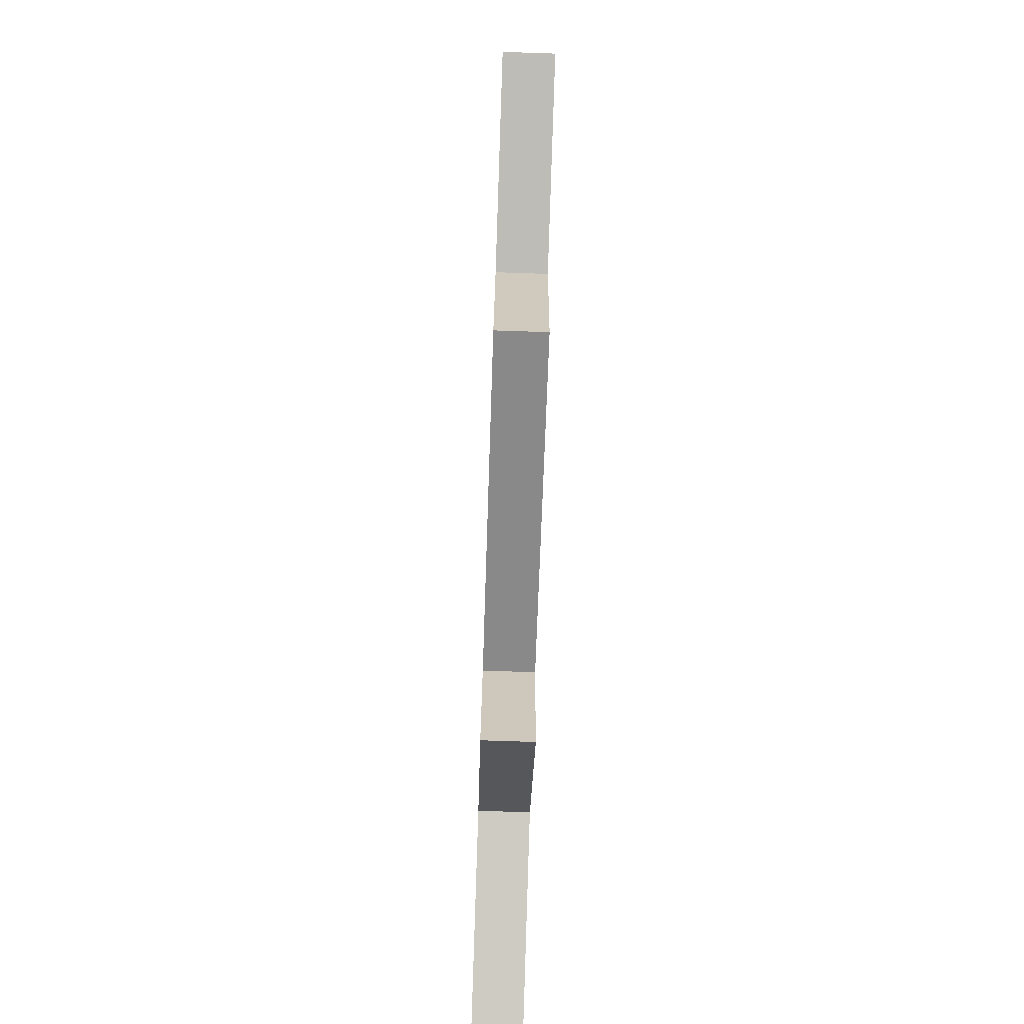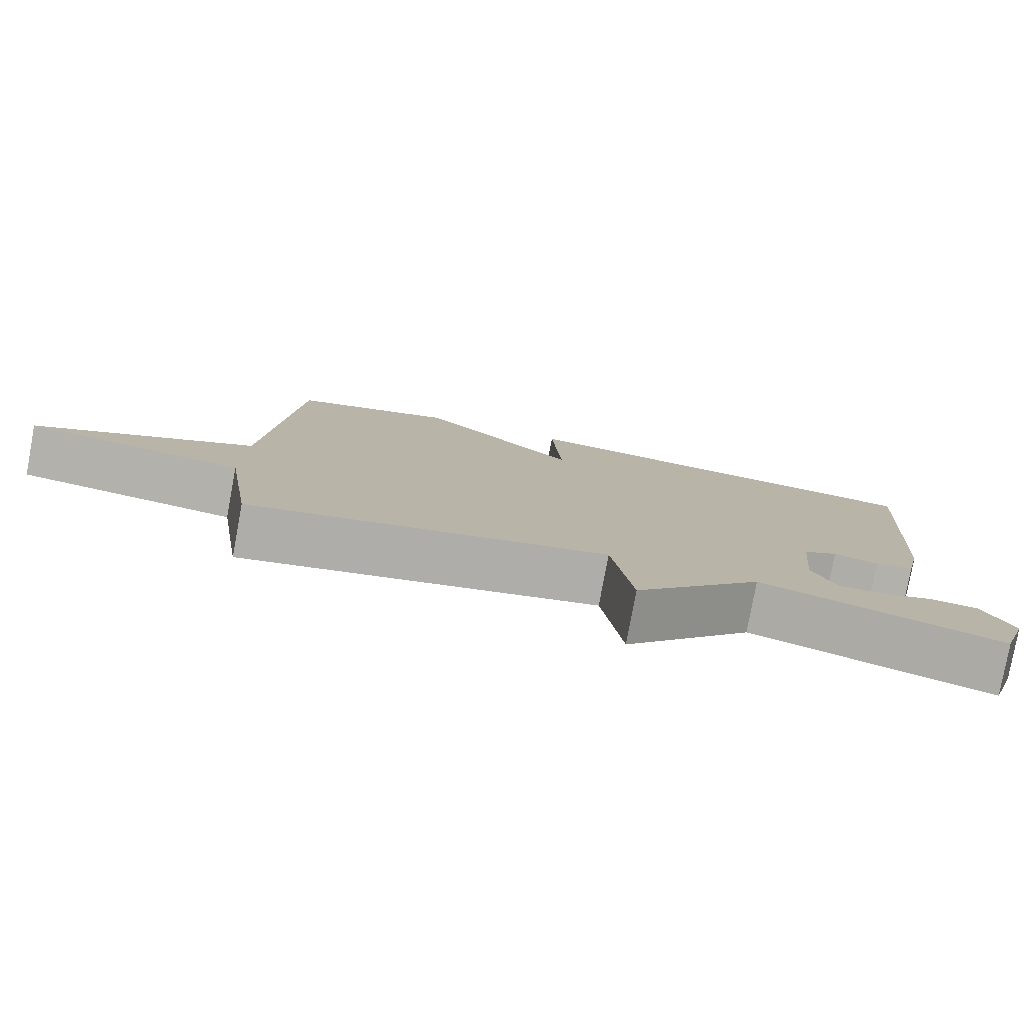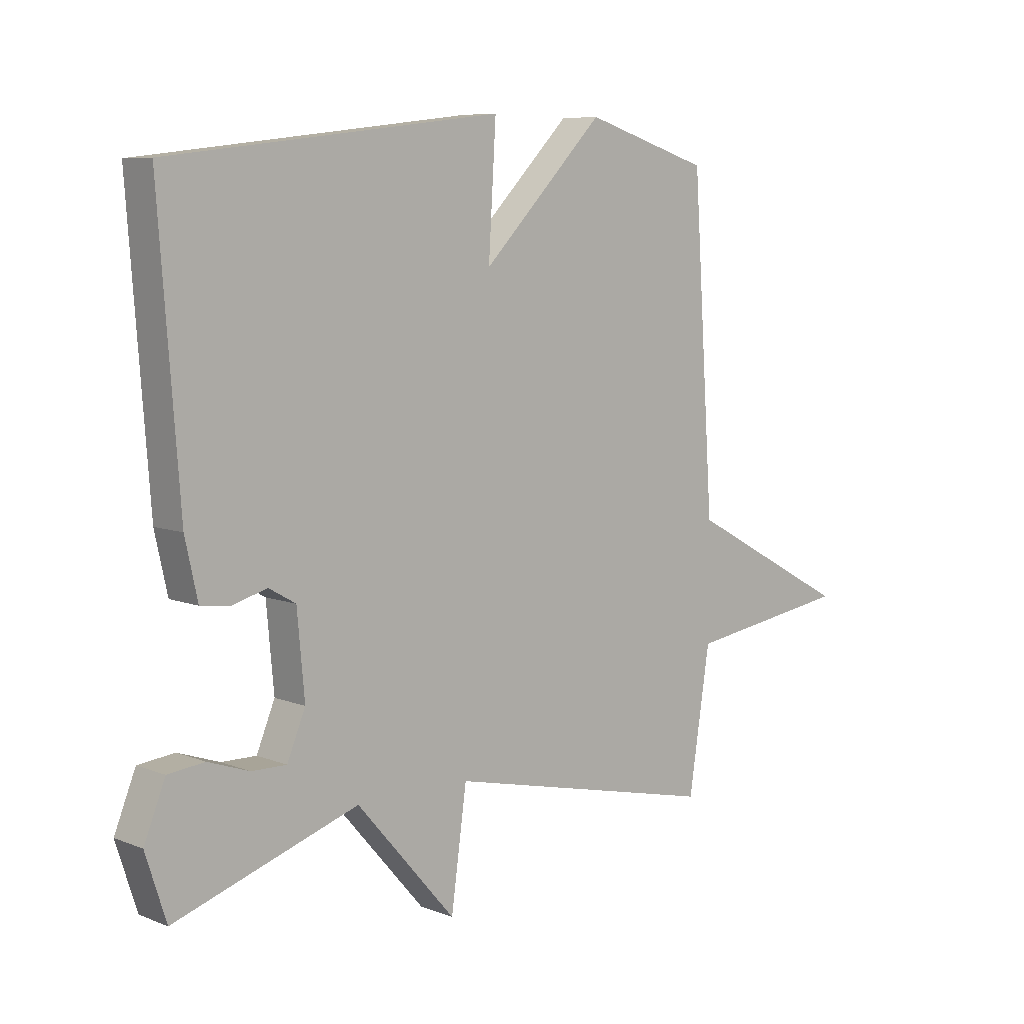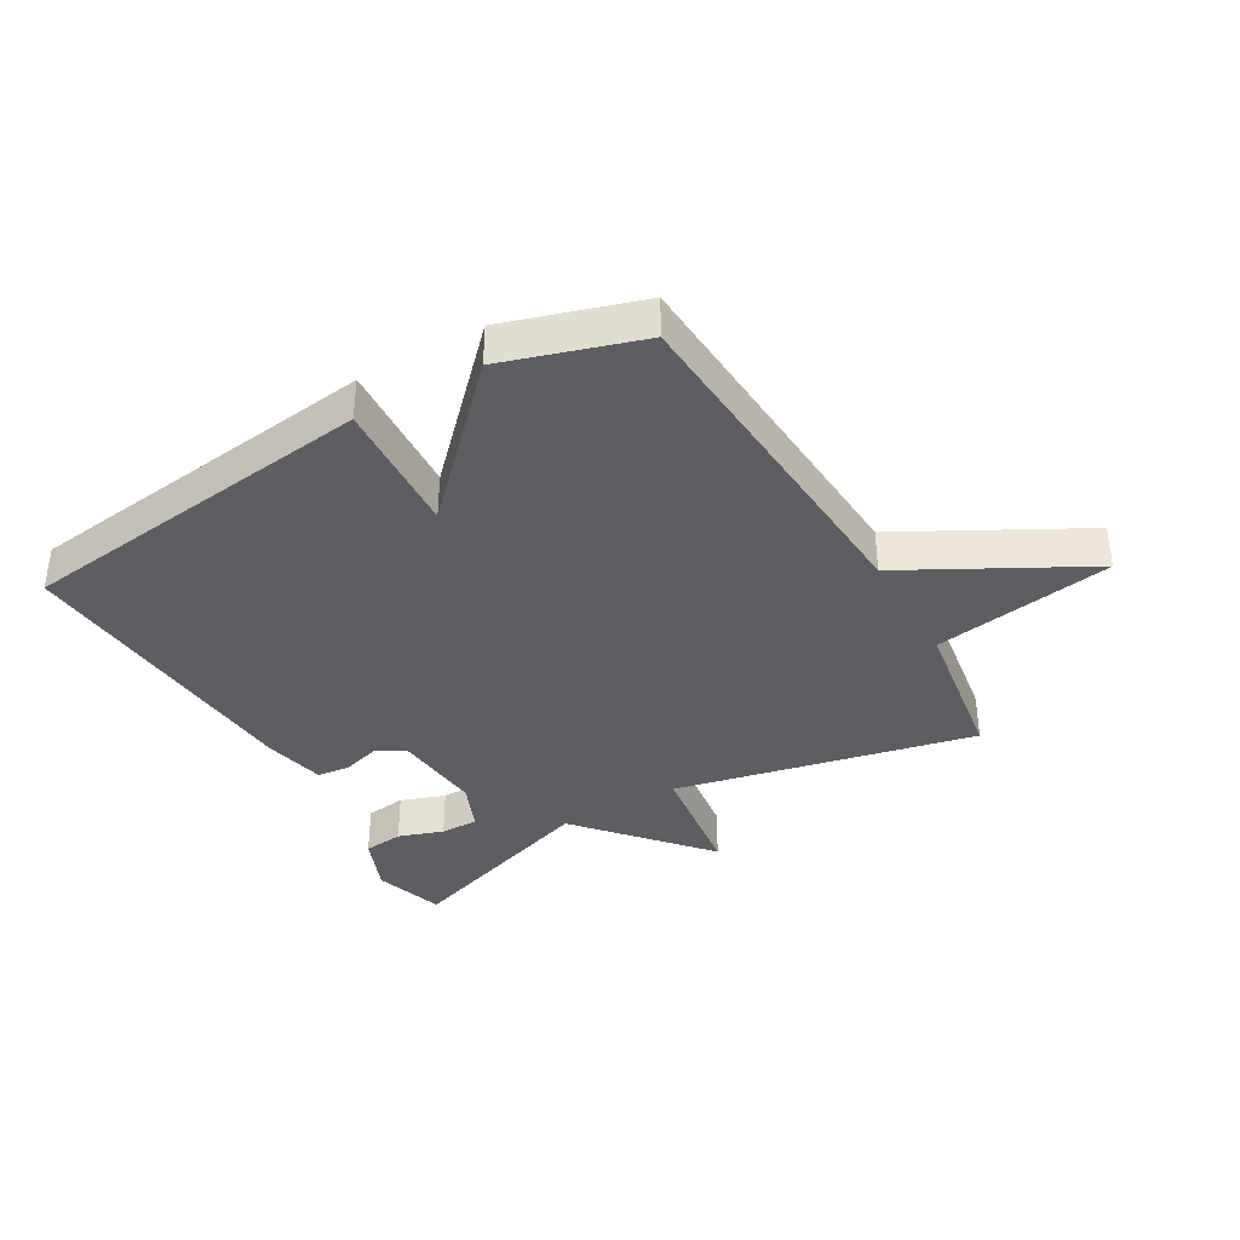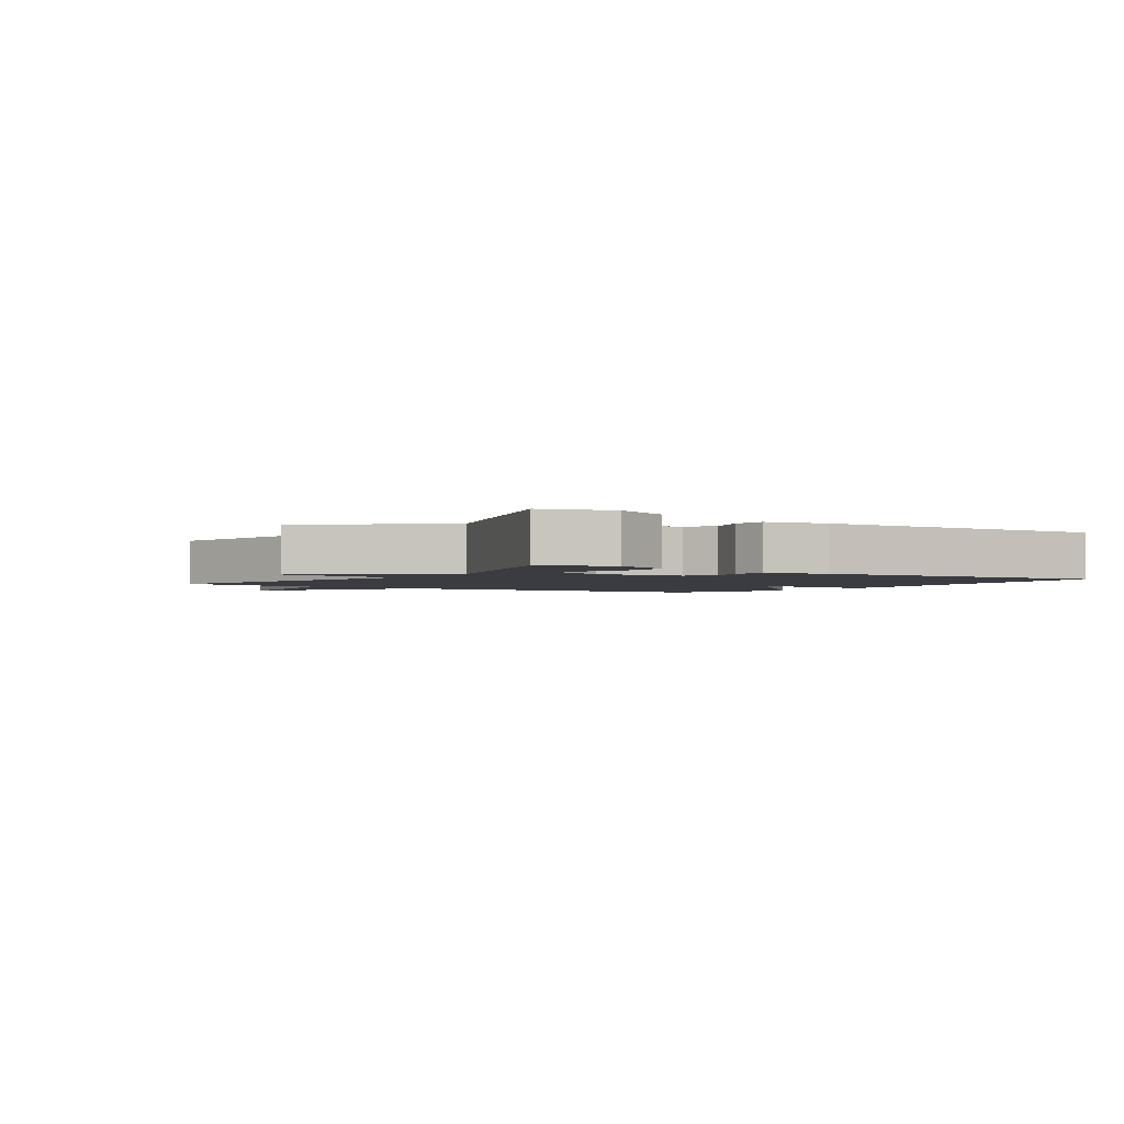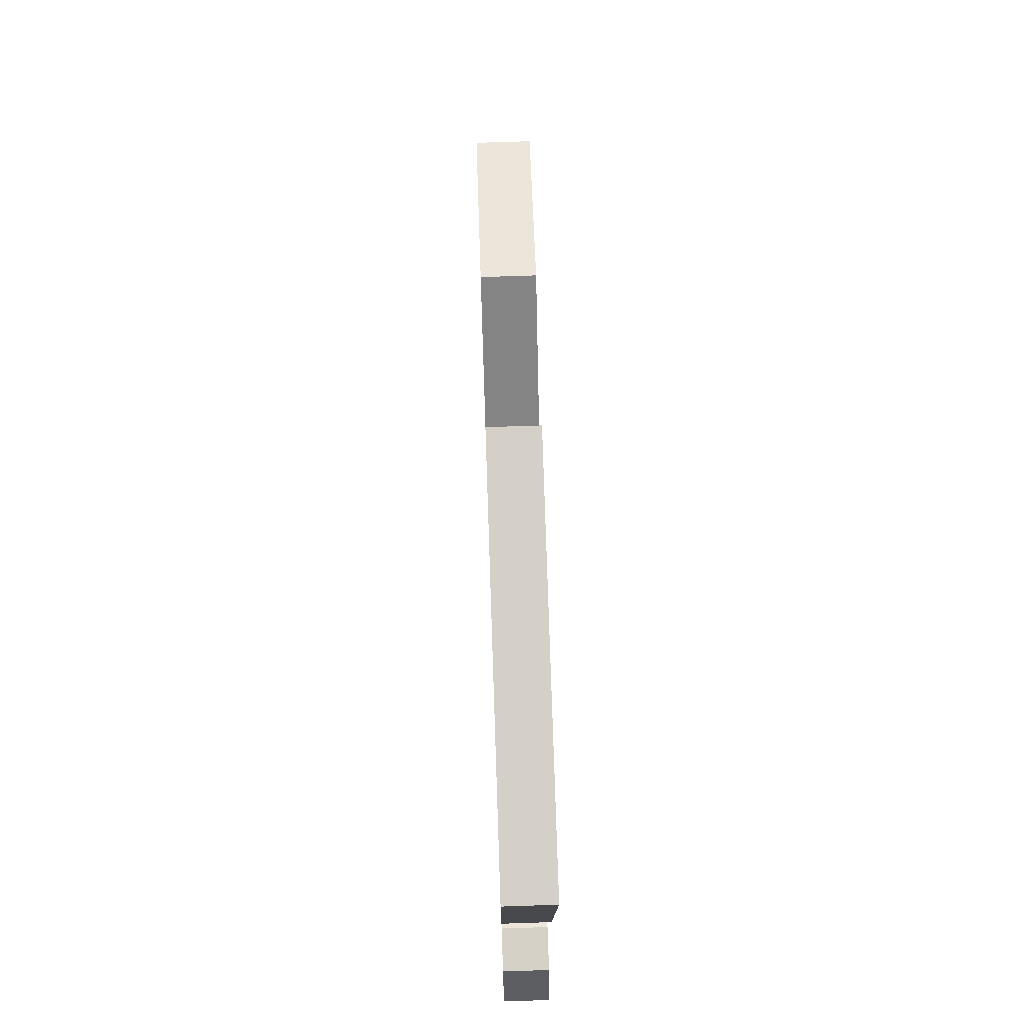
<metadata>
{"format":"obj","ext":"obj","renderer":"f3d","projection":"perspective","resolution":1024,"background":"white","views":[{"elev":-75.8,"azim":88.1,"up":"+Z"},{"elev":-79.7,"azim":169.5,"up":"+Z"},{"elev":7.6,"azim":-42.4,"up":"+Z"},{"elev":-37.8,"azim":30.1,"up":"+Y"},{"elev":-2.2,"azim":-124.4,"up":"+Y"},{"elev":73.3,"azim":-91.9,"up":"+Z"}]}
</metadata>
<code>
v -0.5 0.07 -0.5
v -0.536 0.07 -0.388
v -0.499 0.07 -0.296
v -0.435 0.07 -0.289
v -0.363 0.07 -0.314
v -0.302 0.07 -0.315
v -0.27 0.07 -0.238
v -0.283 0.07 -0.095
v -0.33 0.07 -0.068
v -0.39 0.07 -0.085
v -0.442 0.07 -0.079
v -0.464 0.07 0.02
v -0.5 0.07 0.5
v 0.081 0.07 0.569
v 0.068 0.07 0.352
v 0.281 0.07 0.569
v 0.5 0.07 0.5
v 0.537 0.07 -0.056
v 0.825 0.07 -0.212
v 0.537 0.07 -0.256
v 0.5 0.07 -0.5
v 0.021 0.07 -0.393
v -0.006 0.07 -0.592
v -0.179 0.07 -0.393
v -0.5 0 -0.5
v -0.536 0 -0.388
v -0.499 0 -0.296
v -0.435 0 -0.289
v -0.363 0 -0.314
v -0.302 0 -0.315
v -0.27 0 -0.238
v -0.283 0 -0.095
v -0.33 0 -0.068
v -0.39 0 -0.085
v -0.442 0 -0.079
v -0.464 0 0.02
v -0.5 0 0.5
v 0.081 0 0.569
v 0.068 0 0.352
v 0.281 0 0.569
v 0.5 0 0.5
v 0.537 0 -0.056
v 0.825 0 -0.212
v 0.537 0 -0.256
v 0.5 0 -0.5
v 0.021 0 -0.393
v -0.006 0 -0.592
v -0.179 0 -0.393
f 22 23 24
f 20 21 22
f 20 22 24
f 18 19 20
f 18 20 24
f 17 18 24
f 16 17 24
f 15 16 24
f 13 14 15
f 12 13 15
f 11 12 15
f 10 11 15
f 9 10 15
f 8 9 15
f 7 8 15 24
f 6 7 24
f 24 1 2
f 6 24 2
f 5 6 2
f 2 3 4 5
f 48 47 46
f 46 45 44
f 48 46 44
f 44 43 42
f 48 44 42
f 48 42 41
f 48 41 40
f 48 40 39
f 39 38 37
f 39 37 36
f 39 36 35
f 39 35 34
f 39 34 33
f 39 33 32
f 48 39 32 31
f 48 31 30
f 26 25 48
f 26 48 30
f 26 30 29
f 29 28 27 26
f 1 25 26 2
f 2 26 27 3
f 3 27 28 4
f 4 28 29 5
f 5 29 30 6
f 6 30 31 7
f 7 31 32 8
f 8 32 33 9
f 9 33 34 10
f 10 34 35 11
f 11 35 36 12
f 12 36 37 13
f 13 37 38 14
f 14 38 39 15
f 15 39 40 16
f 16 40 41 17
f 17 41 42 18
f 18 42 43 19
f 19 43 44 20
f 20 44 45 21
f 21 45 46 22
f 22 46 47 23
f 23 47 48 24
f 24 48 25 1

</code>
